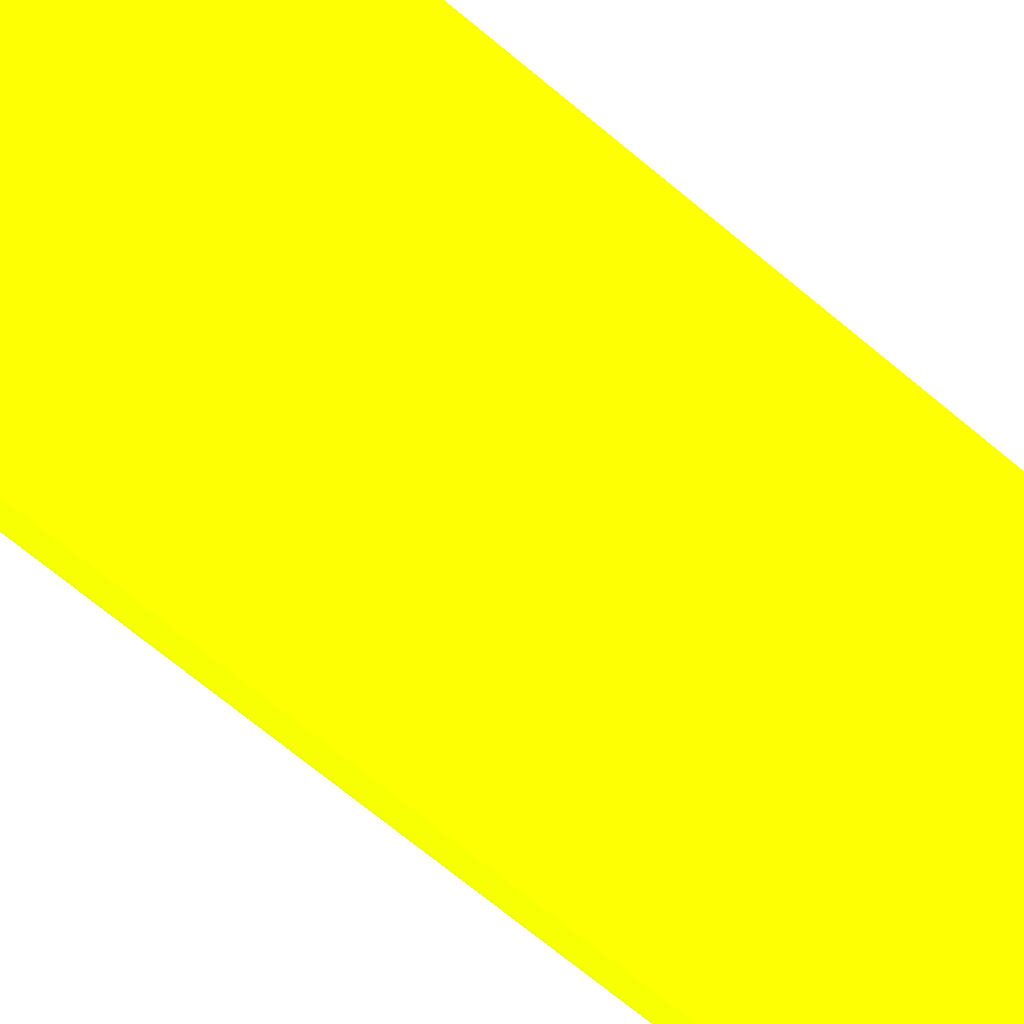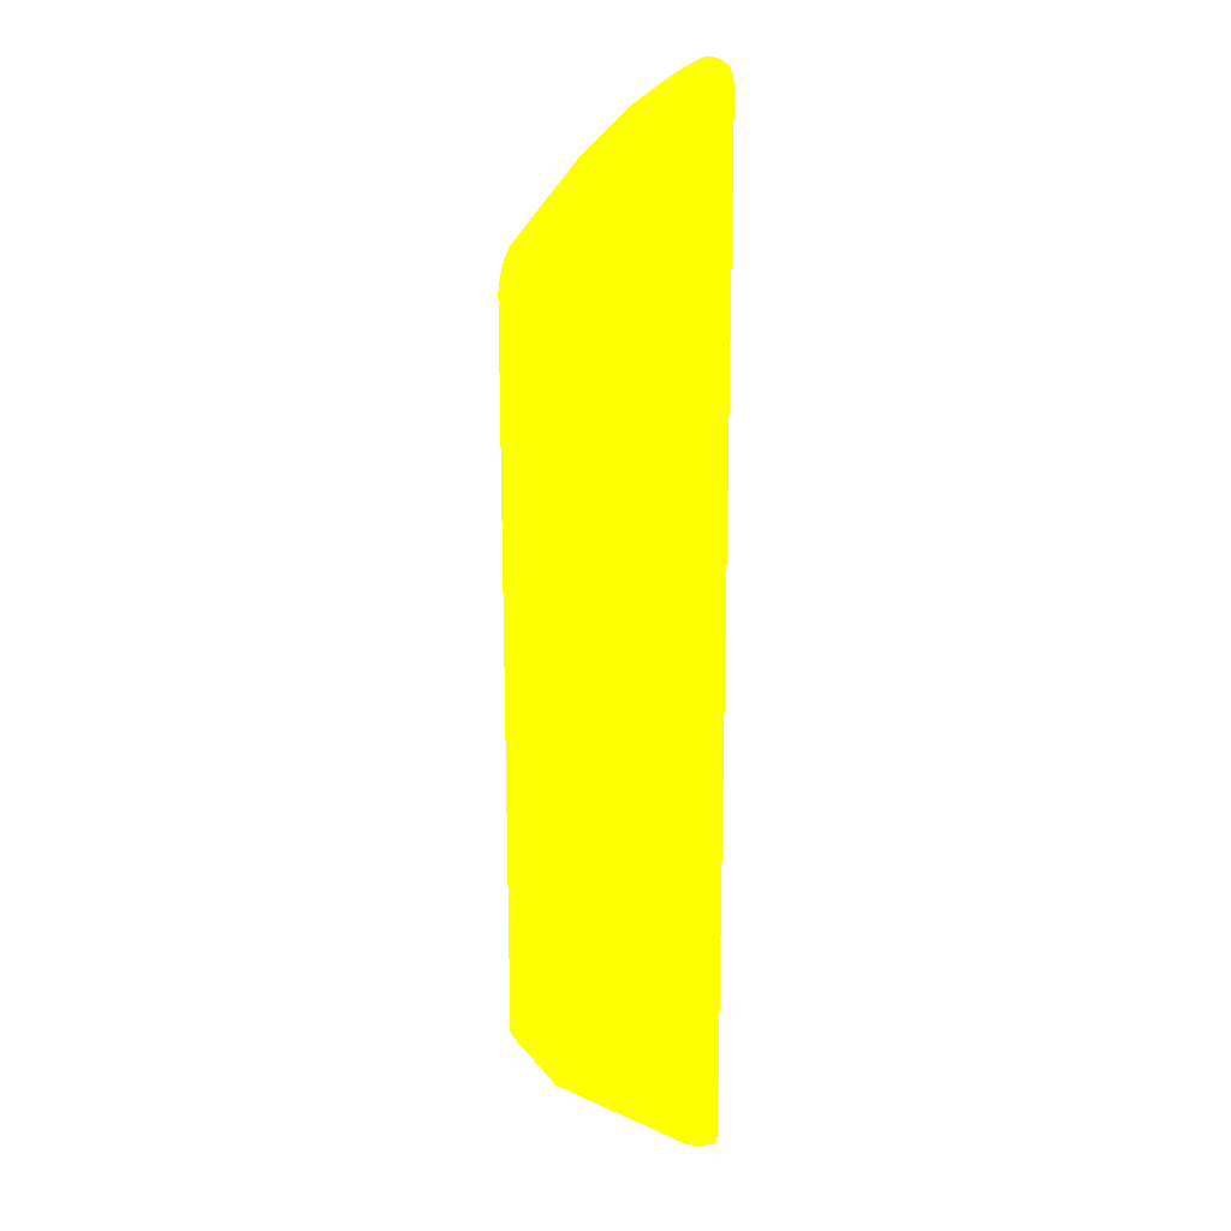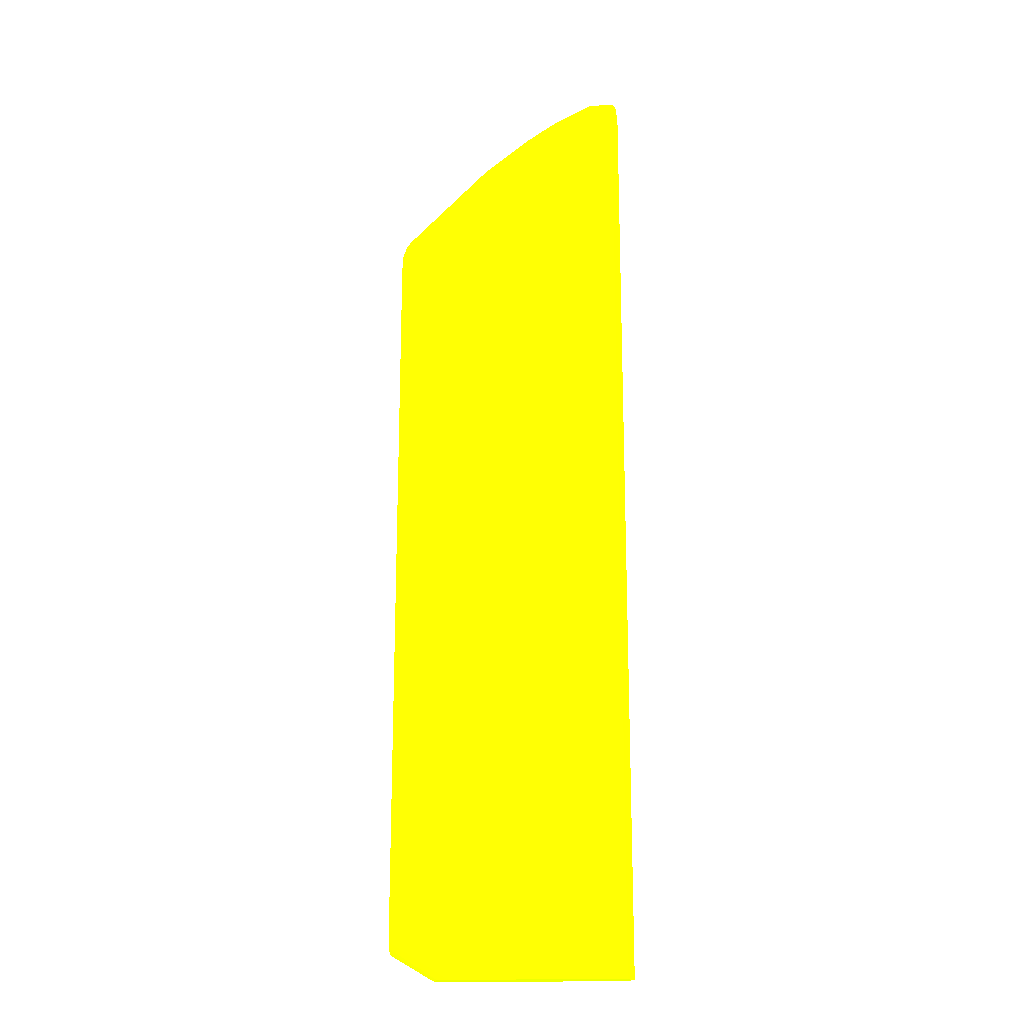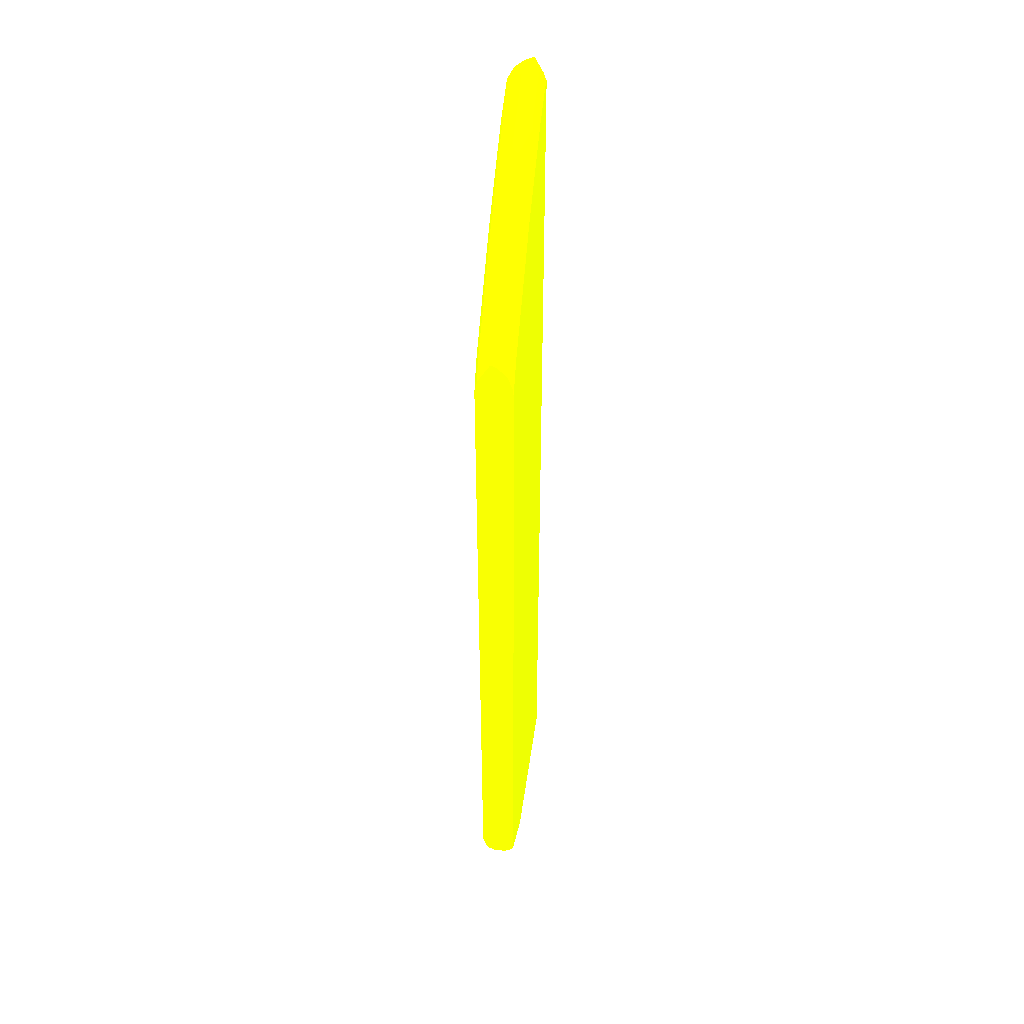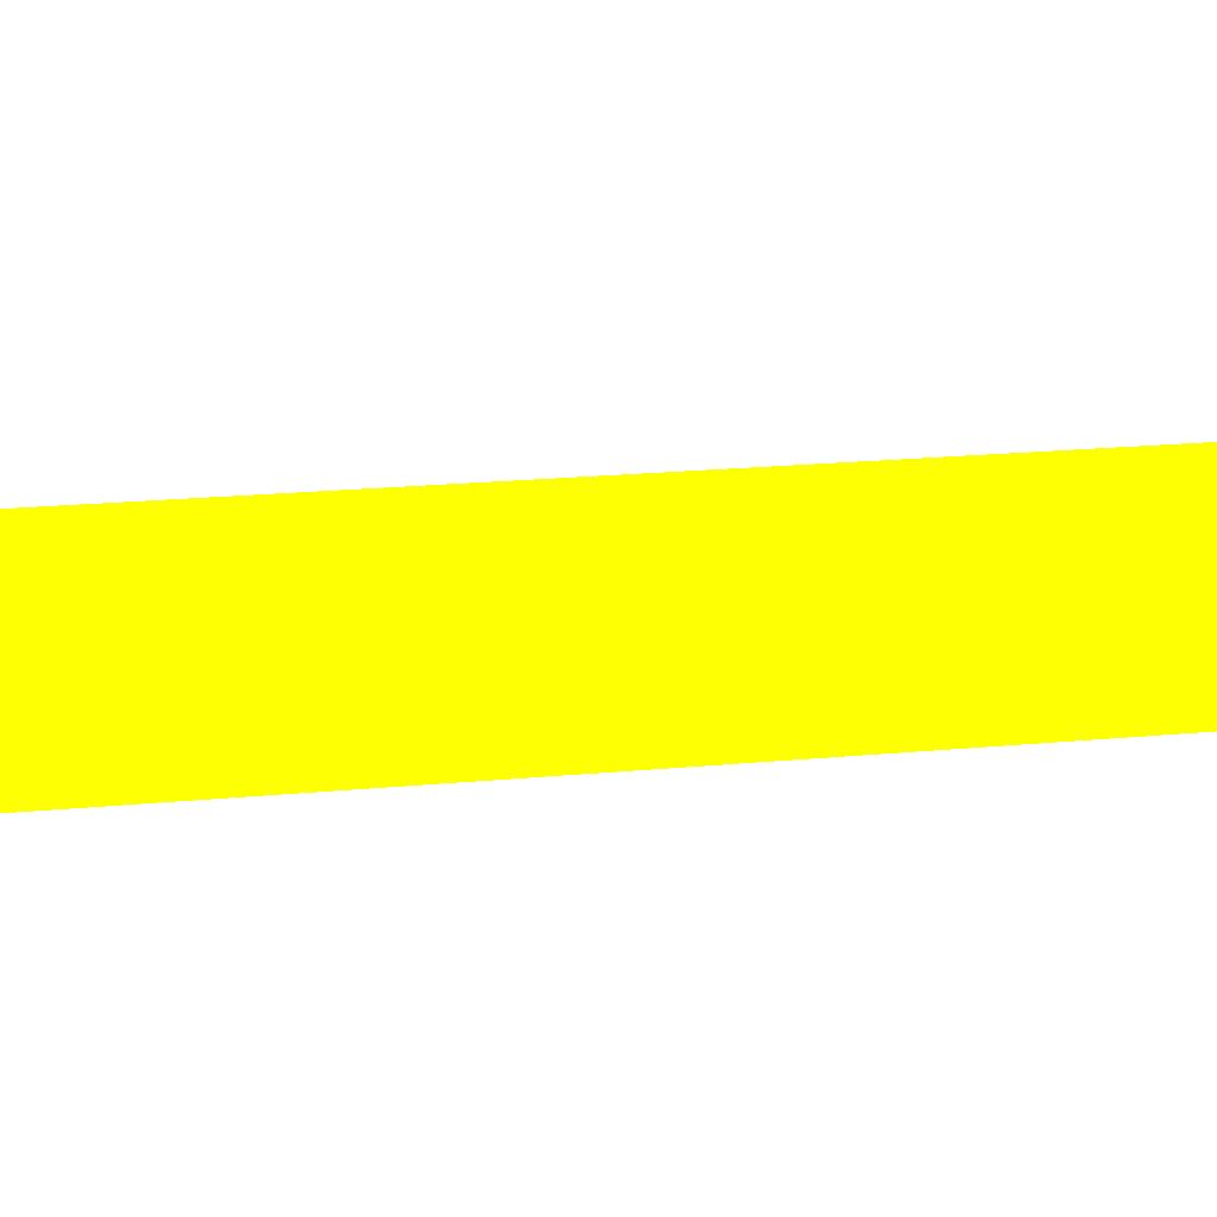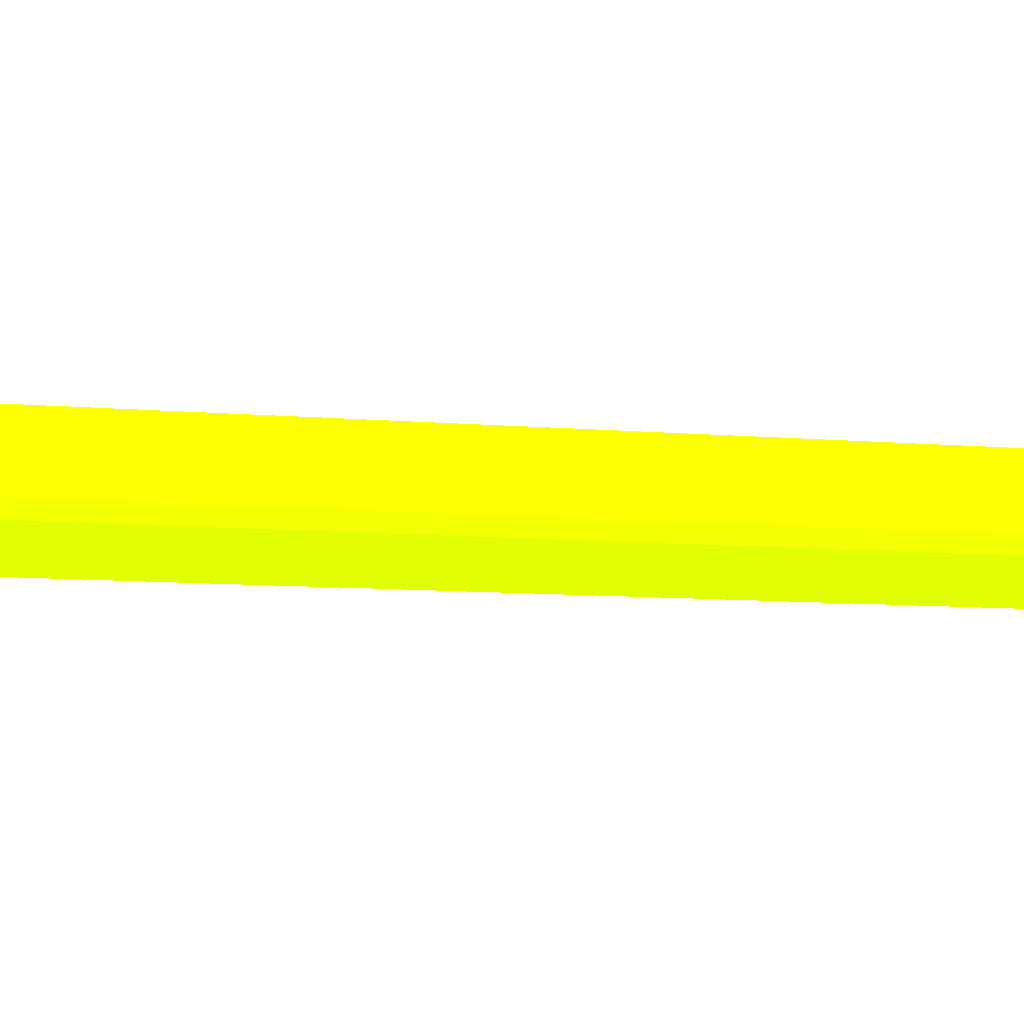
<metadata>
{"format":"obj","ext":"obj","renderer":"f3d","projection":"perspective","resolution":1024,"background":"white","views":[{"elev":-64.1,"azim":49.0,"up":"+Y"},{"elev":17.7,"azim":-139.0,"up":"+Z"},{"elev":-17.9,"azim":-174.8,"up":"+Z"},{"elev":45.7,"azim":97.8,"up":"+Z"},{"elev":12.2,"azim":74.0,"up":"+Y"},{"elev":-5.0,"azim":-113.1,"up":"+Y"}]}
</metadata>
<code>
v -0.003735 -0.0001791 0.0471 0.7137 0.9882 0.007843
v -0.003735 -0.0002578 0.04706 0.7137 0.9882 0.007843
v -0.003735 0.0002578 0.04684 0.7137 0.9882 0.007843
v -0.003941 0.0002317 0.04751 0.7137 0.9882 0.007843
v -0.004521 -0.000869 0.04762 0.7137 0.9882 0.007843
v -0.003825 -0.0005213 0.04693 0.7137 0.9882 0.007843
v -0.003735 -0.0002973 0.04702 0.7137 0.9882 0.007843
v -0.004173 -0.0006953 0.04728 0.7137 0.9882 0.007843
v -0.003941 0.000927 0.04681 0.7137 0.9882 0.007843
v -0.003735 0.0009531 0.04614 0.7137 0.9882 0.007843
v -0.004521 0.001043 0.04762 0.7137 0.9882 0.007843
v -0.005215 0.001043 0.04832 0.7137 0.9882 0.007843
v -0.004637 0.0002317 0.04821 0.7137 0.9882 0.007843
v -0.005215 -0.000869 0.04832 0.7137 0.9882 0.007843
v -0.004521 -0.001217 0.04693 0.7137 0.9882 0.007843
v -0.003941 -0.000927 0.04658 0.7137 0.9882 0.007843
v -0.003735 -0.0008241 0.04614 0.7137 0.9882 0.007843
v -0.003825 0.001043 0.04623 0.7137 0.9882 0.007843
v -0.003735 0.001303 0.0451 0.7137 0.9882 0.007843
v -0.004867 0.001391 0.04658 0.7137 0.9882 0.007843
v -0.004983 0.001275 0.04716 0.7137 0.9882 0.007843
v -0.006953 0.001391 0.04867 0.7137 0.9882 0.007843
v -0.01078 0.001043 0.05389 0.7137 0.9882 0.007843
v -0.008807 0.0002317 0.05238 0.7137 0.9882 0.007843
v -0.009387 -0.000869 0.0525 0.7137 0.9882 0.007843
v -0.008691 -0.001217 0.0511 0.7137 0.9882 0.007843
v -0.005563 -0.001391 0.04728 0.7137 0.9882 0.007843
v -0.004867 -0.001391 0.04658 0.7137 0.9882 0.007843
v -0.003735 -0.001391 0.0445 0.7137 0.9882 0.007843
v -0.003825 -0.001217 0.04554 0.7137 0.9882 0.007843
v -0.003735 -0.001194 0.04545 0.7137 0.9882 0.007843
v -0.003735 0.001391 0.0445 0.7137 0.9882 0.007843
v -0.005563 0.001391 0.04728 0.7137 0.9882 0.007843
v -0.01182 0.001391 0.05354 0.7137 0.9882 0.007843
v -0.01738 0.001391 0.05771 0.7137 0.9882 0.007843
v -0.01356 0.001043 0.05597 0.7137 0.9882 0.007843
v -0.01437 0.0002317 0.05724 0.7137 0.9882 0.007843
v -0.01089 0.0002317 0.05446 0.7137 0.9882 0.007843
v -0.0102 0.0002317 0.05377 0.7137 0.9882 0.007843
v -0.01008 -0.001217 0.0525 0.7137 0.9882 0.007843
v -0.01008 -0.000869 0.05319 0.7137 0.9882 0.007843
v -0.01078 -0.001217 0.05319 0.7137 0.9882 0.007843
v -0.006953 -0.001391 0.04867 0.7137 0.9882 0.007843
v -0.003735 -0.001391 -0.01042 0.7137 0.9882 0.007843
v -0.003735 0.001391 -0.01112 0.7137 0.9882 0.007843
v -0.02016 0.001391 0.0591 0.7137 0.9882 0.007843
v -0.01773 0.001043 0.05875 0.7137 0.9882 0.007843
v -0.01634 0.001043 0.05805 0.7137 0.9882 0.007843
v -0.01715 0.000927 0.05863 0.7137 0.9882 0.007843
v -0.01785 0.0002317 0.05933 0.7137 0.9882 0.007843
v -0.01483 -0.0002317 0.05748 0.7137 0.9882 0.007843
v -0.01136 -0.0002317 0.05469 0.7137 0.9882 0.007843
v -0.01043 -0.001391 0.05215 0.7137 0.9882 0.007843
v -0.01147 -0.0005213 0.05458 0.7137 0.9882 0.007843
v -0.01356 -0.000869 0.05597 0.7137 0.9882 0.007843
v -0.01425 -0.001217 0.05597 0.7137 0.9882 0.007843
v -0.0146 -0.001391 0.05562 0.7137 0.9882 0.007843
v -0.01113 -0.001391 0.05284 0.7137 0.9882 0.007843
v -0.007655 -0.001391 -0.01391 0.7137 0.9882 0.007843
v -0.003735 -0.001061 -0.01149 0.7137 0.9882 0.007843
v -0.003735 0.001305 -0.0113 0.7137 0.9882 0.007843
v -0.008349 0.001391 -0.01391 0.7137 0.9882 0.007843
v -0.02086 0.001391 0.0591 0.7137 0.9882 0.007843
v -0.01993 0.000927 0.06003 0.7137 0.9882 0.007843
v -0.01912 0.001043 0.05944 0.7137 0.9882 0.007843
v -0.01924 0.0002317 0.06003 0.7137 0.9882 0.007843
v -0.01877 -0 0.05979 0.7137 0.9882 0.007843
v -0.01831 -0.0002317 0.05956 0.7137 0.9882 0.007843
v -0.01634 -0.000869 0.05805 0.7137 0.9882 0.007843
v -0.01495 -0.0005213 0.05736 0.7137 0.9882 0.007843
v -0.01703 -0.001217 0.05805 0.7137 0.9882 0.007843
v -0.01738 -0.001391 0.05771 0.7137 0.9882 0.007843
v -0.02017 -0.001391 -0.01391 0.7137 0.9882 0.007843
v -0.007185 -0.001159 -0.01391 0.7137 0.9882 0.007843
v -0.003735 -0.0009531 -0.01165 0.7137 0.9882 0.007843
v -0.003735 0.001159 -0.01159 0.7137 0.9882 0.007843
v -0.008334 0.001385 -0.01391 0.7137 0.9882 0.007843
v -0.02017 0.001391 -0.01391 0.7137 0.9882 0.007843
v -0.02179 0.000927 0.0591 0.7137 0.9882 0.007843
v -0.02109 0.001159 0.05956 0.7137 0.9882 0.007843
v -0.02063 0.000927 0.06003 0.7137 0.9882 0.007843
v -0.02086 0.001391 -0.0139 0.7137 0.9882 0.007843
v -0.0219 0.0003477 0.06032 0.7137 0.9882 0.007843
v -0.02039 0.0004634 0.06026 0.7137 0.9882 0.007843
v -0.02016 -0 0.06048 0.7137 0.9882 0.007843
v -0.0197 -0.0002317 0.06026 0.7137 0.9882 0.007843
v -0.01842 -0.0005213 0.05944 0.7137 0.9882 0.007843
v -0.01877 -0.000927 0.05933 0.7137 0.9882 0.007843
v -0.01842 -0.001217 0.05875 0.7137 0.9882 0.007843
v -0.02016 -0.001391 0.0591 0.7137 0.9882 0.007843
v -0.02086 -0.001388 -0.01391 0.7137 0.9882 0.007843
v -0.02086 -0.001391 -0.0139 0.7137 0.9882 0.007843
v -0.006955 -0.0006986 -0.01391 0.7137 0.9882 0.007843
v -0.003735 -0.0002186 -0.01203 0.7137 0.9882 0.007843
v -0.003735 0.0006406 -0.01192 0.7137 0.9882 0.007843
v -0.007417 0.000927 -0.01391 0.7137 0.9882 0.007843
v -0.02086 0.001389 -0.01391 0.7137 0.9882 0.007843
v -0.02208 0.0003477 0.06014 0.7137 0.9882 0.007843
v -0.02147 0.000869 0.05979 0.7137 0.9882 0.007843
v -0.02138 0.001043 0.05944 0.7137 0.9882 0.007843
v -0.02179 0.000927 -0.0139 0.7137 0.9882 0.007843
v -0.02179 0.0009235 -0.01391 0.7137 0.9882 0.007843
v -0.02179 0.0004634 0.06026 0.7137 0.9882 0.007843
v -0.02121 -0.0003477 0.06032 0.7137 0.9882 0.007843
v -0.02086 -0 0.06048 0.7137 0.9882 0.007843
v -0.0219 -0.0003477 0.05997 0.7137 0.9882 0.007843
v -0.02016 -0.0004634 0.06026 0.7137 0.9882 0.007843
v -0.02016 -0.000927 0.06003 0.7137 0.9882 0.007843
v -0.01982 -0.0005213 0.06014 0.7137 0.9882 0.007843
v -0.01982 -0.001217 0.05944 0.7137 0.9882 0.007843
v -0.02086 -0.001391 0.0591 0.7137 0.9882 0.007843
v -0.02156 -0.00104 -0.01391 0.7137 0.9882 0.007843
v -0.006953 -4.9e-06 -0.01391 0.7137 0.9882 0.007843
v -0.007124 0.0004792 -0.01391 0.7137 0.9882 0.007843
v -0.02132 0.001159 -0.01391 0.7137 0.9882 0.007843
v -0.02225 -0 0.0591 0.7137 0.9882 0.007843
v -0.02208 -0 0.05988 0.7137 0.9882 0.007843
v -0.02225 -0 -0.0139 0.7137 0.9882 0.007843
v -0.02202 0.0004634 -0.01391 0.7137 0.9882 0.007843
v -0.02086 -0.000927 0.06003 0.7137 0.9882 0.007843
v -0.02202 -0.0004634 0.05933 0.7137 0.9882 0.007843
v -0.02179 -0.000927 0.05887 0.7137 0.9882 0.007843
v -0.02132 -0.001159 0.05933 0.7137 0.9882 0.007843
v -0.02121 -0.001043 0.05962 0.7137 0.9882 0.007843
v -0.02179 -0.000927 -0.01391 0.7137 0.9882 0.007843
v -0.02225 -4.9e-06 -0.01391 0.7137 0.9882 0.007843
v -0.02202 -0.0004634 -0.01391 0.7137 0.9882 0.007843
f 1 2 7
f 1 7 17
f 1 17 31
f 1 31 29
f 1 29 44
f 1 44 60
f 1 60 75
f 1 75 94
f 1 94 95
f 1 95 76
f 1 76 61
f 1 61 45
f 1 45 32
f 1 32 19
f 1 19 10
f 1 10 3
f 1 3 4
f 1 4 5
f 1 5 2
f 2 6 7
f 2 5 8
f 2 8 6
f 3 9 4
f 3 10 9
f 4 9 11
f 4 11 12
f 4 12 13
f 4 13 14
f 4 14 5
f 5 15 16
f 5 16 8
f 5 14 15
f 6 16 17
f 6 17 7
f 6 8 16
f 9 10 18
f 9 18 11
f 10 19 18
f 11 18 19
f 11 19 20
f 11 20 21
f 11 21 12
f 12 22 23
f 12 23 24
f 12 24 13
f 12 21 22
f 13 24 14
f 14 24 25
f 14 25 26
f 14 26 15
f 15 27 28
f 15 28 29
f 15 29 30
f 15 30 31
f 15 31 16
f 15 26 43
f 15 43 27
f 16 31 17
f 19 32 20
f 20 33 21
f 20 32 45
f 20 45 62
f 20 62 78
f 20 78 82
f 20 82 63
f 20 63 46
f 20 46 35
f 20 35 34
f 20 34 22
f 20 22 33
f 21 33 22
f 22 34 23
f 23 34 35
f 23 35 36
f 23 36 37
f 23 37 38
f 23 38 39
f 23 39 24
f 24 39 25
f 25 40 26
f 25 39 38
f 25 38 41
f 25 41 42
f 25 42 40
f 26 40 43
f 27 43 53
f 27 53 58
f 27 58 57
f 27 57 72
f 27 72 90
f 27 90 111
f 27 111 92
f 27 92 73
f 27 73 59
f 27 59 44
f 27 44 29
f 27 29 28
f 29 31 30
f 35 46 47
f 35 47 48
f 35 48 36
f 36 48 37
f 37 48 49
f 37 49 50
f 37 50 51
f 37 51 38
f 38 52 41
f 38 51 52
f 40 53 43
f 40 42 58
f 40 58 53
f 41 52 54
f 41 54 70
f 41 70 55
f 41 55 42
f 42 55 56
f 42 56 57
f 42 57 58
f 44 59 60
f 45 61 62
f 46 63 81
f 46 81 64
f 46 64 65
f 46 65 47
f 47 65 64
f 47 64 49
f 47 49 48
f 49 64 66
f 49 66 50
f 50 66 67
f 50 67 68
f 50 68 51
f 51 68 69
f 51 69 70
f 51 70 54
f 51 54 52
f 55 70 69
f 55 69 71
f 55 71 56
f 56 71 72
f 56 72 57
f 59 73 91
f 59 91 112
f 59 112 125
f 59 125 127
f 59 127 126
f 59 126 119
f 59 119 102
f 59 102 115
f 59 115 97
f 59 97 78
f 59 78 62
f 59 62 77
f 59 77 96
f 59 96 114
f 59 114 113
f 59 113 93
f 59 93 74
f 59 74 60
f 60 74 75
f 61 76 62
f 62 76 77
f 63 79 80
f 63 80 81
f 63 82 101
f 63 101 79
f 64 81 83
f 64 83 84
f 64 84 85
f 64 85 66
f 66 85 86
f 66 86 67
f 67 86 68
f 68 86 87
f 68 87 69
f 69 87 88
f 69 88 71
f 71 88 89
f 71 89 72
f 72 89 90
f 73 92 91
f 74 93 94
f 74 94 75
f 76 95 96
f 76 96 77
f 78 97 82
f 79 98 99
f 79 99 100
f 79 100 80
f 79 101 102
f 79 102 98
f 80 100 99
f 80 99 103
f 80 103 81
f 81 103 83
f 82 97 101
f 83 104 105
f 83 105 85
f 83 85 84
f 83 103 98
f 83 98 106
f 83 106 104
f 85 105 104
f 85 104 107
f 85 107 86
f 86 107 108
f 86 108 109
f 86 109 87
f 87 109 108
f 87 108 88
f 88 108 89
f 89 108 110
f 89 110 90
f 90 110 108
f 90 108 120
f 90 120 111
f 91 92 112
f 92 111 112
f 93 113 94
f 94 113 95
f 95 113 114
f 95 114 96
f 97 115 101
f 98 116 117
f 98 117 106
f 98 103 99
f 98 102 118
f 98 118 116
f 101 115 102
f 102 119 118
f 104 106 120
f 104 120 108
f 104 108 107
f 106 117 121
f 106 121 122
f 106 122 123
f 106 123 124
f 106 124 120
f 111 120 124
f 111 124 123
f 111 123 122
f 111 122 112
f 112 122 125
f 116 122 121
f 116 121 117
f 116 118 125
f 116 125 122
f 118 119 126
f 118 126 127
f 118 127 125

</code>
